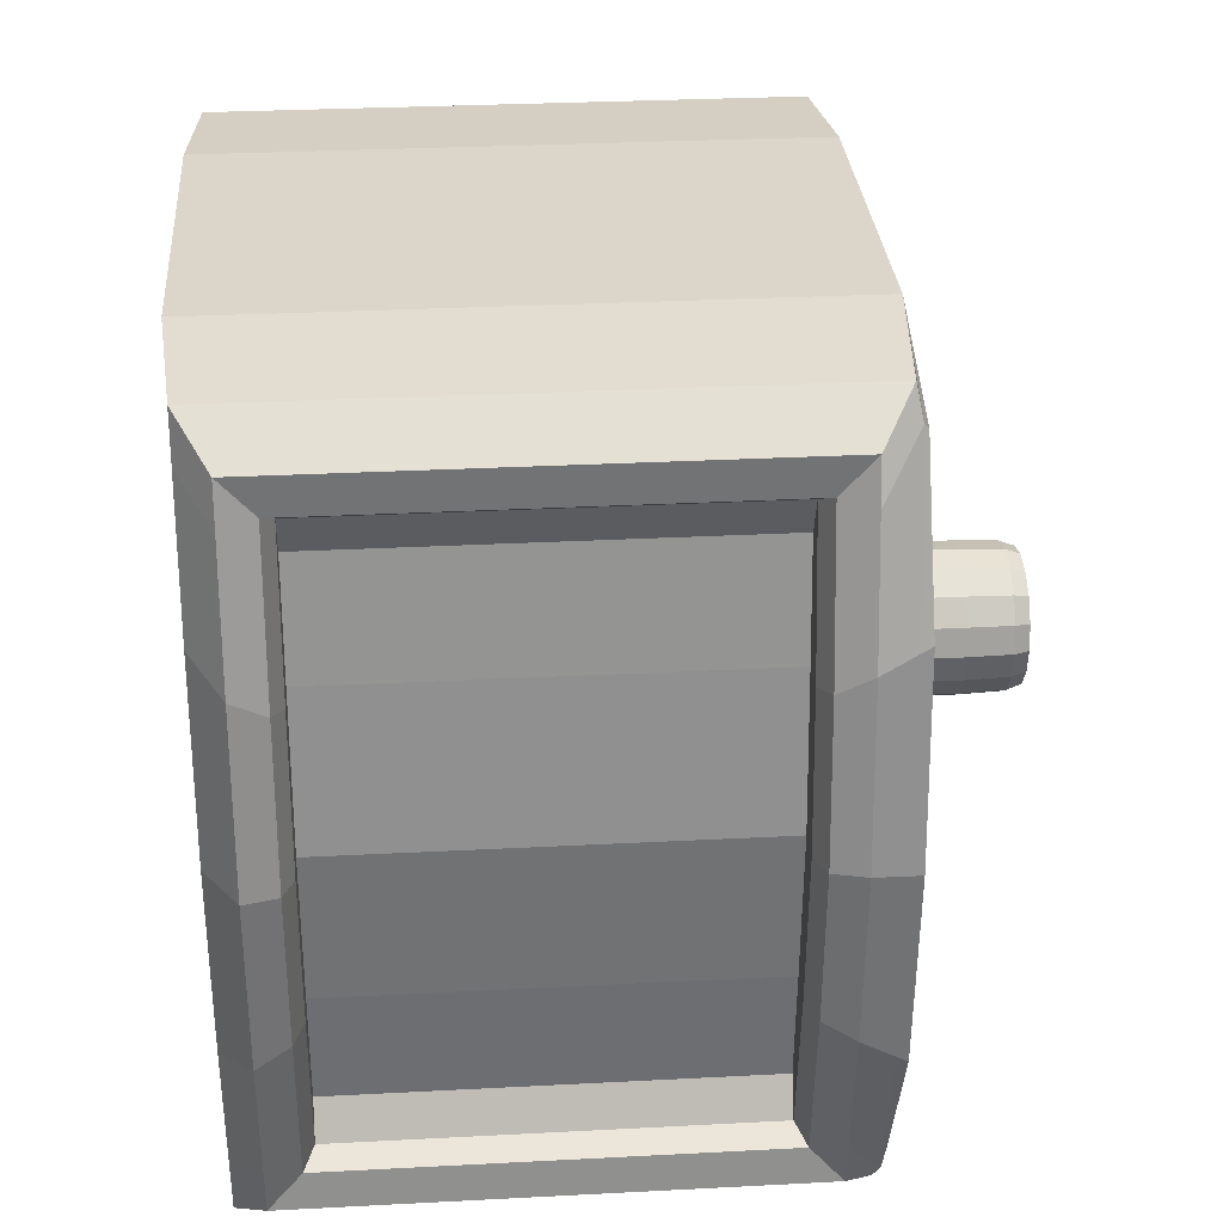
<metadata>
{"format":"obj","ext":"obj","renderer":"f3d","projection":"perspective","resolution":1024,"background":"white","views":[{"elev":29.7,"azim":85.6,"up":"+Z"}]}
</metadata>
<code>
o Circle
v -2.841 2.602 5.231
v -2.841 2.602 5.868
v -2.391 2.602 6.319
v -1.754 2.602 6.319
v -1.303 2.602 5.868
v -1.303 2.602 5.231
v -1.754 2.602 4.781
v -2.391 2.602 4.781
v -2.756 3.593 5.266
v -2.926 3.835 5.196
v -2.355 3.593 4.866
v -1.789 3.593 4.866
v -2.426 3.835 4.696
v -1.719 3.835 4.696
v -1.388 3.593 5.266
v -1.219 3.835 5.196
v -1.789 2.602 4.866
v -2.355 2.602 4.866
v -2.926 2.602 5.196
v -2.756 2.602 5.266
v -2.926 2.602 5.903
v -2.756 2.602 5.833
v -2.426 2.602 6.403
v -2.355 2.602 6.234
v -1.719 2.602 6.403
v -1.789 2.602 6.234
v -1.219 2.602 5.903
v -1.388 2.602 5.833
v -1.219 2.602 5.196
v -1.388 2.602 5.266
v -1.719 2.602 4.696
v -2.426 2.602 4.696
v -2.841 4.585 5.231
v -2.841 4.585 5.868
v -2.391 4.585 6.319
v -1.754 4.585 6.319
v -1.303 4.585 5.868
v -1.303 4.585 5.231
v -1.754 4.585 4.781
v -2.391 4.585 4.781
v -2.926 3.835 5.903
v -2.756 3.593 5.833
v -2.426 3.835 6.403
v -2.355 3.593 6.234
v -1.719 3.835 6.403
v -1.789 3.593 6.234
v -1.219 3.835 5.903
v -1.388 3.593 5.833
v -7.186 2.602 2.951
v -7.186 2.602 8.148
v -4.36 2.602 10.75
v 0.2061 2.602 10.75
v 2.954 2.602 8.148
v 2.954 2.602 2.951
v 0.2061 2.602 0.3531
v -4.36 2.602 0.3531
v 0.2061 -4.973 10.75
v -7.662 -3.929 7.637
v -4.36 -4.973 0.3531
v 0.2061 -4.973 0.3531
v 2.595 -3.856 7.51
v -4.36 -4.973 10.75
v -7.226 -3.929 1.376
v 2.244 -3.856 9.47
v 2.98 2.043 7.829
v 2.98 2.043 3.27
v 2.98 -4.415 7.829
v 2.98 -4.415 3.27
v 2.571 2.043 10.11
v 2.571 -4.415 0.9912
v -7.24 2.079 3.207
v -7.24 2.079 7.892
v -7.24 -4.451 3.207
v -7.24 -4.451 7.892
v -6.75 -4.451 10.24
v -6.75 2.079 0.8645
v -8.031 -3.929 7.637
v -8.031 -3.929 3.463
v -7.662 1.557 7.637
v -7.226 1.557 9.724
v -7.662 -3.929 3.463
v -7.662 1.557 3.463
v 2.185 -3.856 7.51
v 2.185 -3.856 3.589
v 2.595 1.484 7.51
v 2.244 1.484 1.629
v 2.595 -3.856 3.589
v 2.595 1.484 3.589
v 0.4192 -4.973 8.148
v -4.651 -4.973 8.148
v 0.4192 -4.973 2.951
v -4.651 -4.973 2.951
v -3.393 2.602 2.525
v -0.7563 2.602 2.525
v 0.8679 2.602 4.074
v 0.8679 2.602 7.026
v -0.7563 2.602 8.575
v -3.393 2.602 8.575
v -5.056 2.602 7.026
v -5.056 2.602 4.074
v 2.244 -3.856 1.629
v 2.185 -1.186 3.589
v 2.185 -1.186 7.51
v -7.226 -3.929 9.724
v -8.031 -1.186 3.463
v -8.031 -1.186 7.637
v -6.75 -4.451 0.8645
v -6.75 -1.186 10.24
v 2.571 -1.186 0.9912
v 2.571 -4.415 10.11
v 2.244 -1.186 9.47
v -7.226 -1.186 1.376
v -4.36 -1.186 10.75
v 0.2061 -1.186 0.3531
v -4.36 -1.186 0.3531
v 0.2061 -1.186 10.75
v 0.2061 2.602 10.75
v -4.36 2.602 0.3531
v 0.2061 2.602 0.3531
v -4.36 2.602 10.75
v -7.226 1.557 1.376
v 2.244 1.484 9.47
v 2.571 2.043 0.9912
v -6.75 2.079 10.24
v -8.031 1.557 7.637
v -8.031 1.557 3.463
v 2.185 1.484 7.51
v 2.185 1.484 3.589
v 2.244 -1.186 1.629
v -7.226 -1.186 9.724
v -6.75 -1.186 0.8645
v 2.571 -1.186 10.11
v -1.219 2.843 5.903
v -1.719 2.843 6.403
v -2.426 2.843 6.403
v -2.926 2.843 5.903
v -1.219 2.843 5.196
v -1.719 2.843 4.696
v -2.426 2.843 4.696
v -2.926 2.843 5.196
v -2.417 2.602 4.717
v -2.905 2.602 5.205
v -2.905 2.602 5.895
v -2.417 2.602 6.382
v -1.727 2.602 6.382
v -1.24 2.602 5.895
v -1.24 2.602 5.205
v -1.727 2.602 4.717
v -2.364 2.602 4.845
v -2.777 2.602 5.258
v -2.777 2.602 5.842
v -2.364 2.602 6.255
v -1.78 2.602 6.255
v -1.367 2.602 5.842
v -1.367 2.602 5.258
v -1.78 2.602 4.845
v -2.662 2.602 4.96
v -2.907 2.602 5.55
v -2.662 2.602 6.14
v -2.072 2.602 6.384
v -1.482 2.602 6.14
v -1.237 2.602 5.55
v -1.482 2.602 4.96
v -2.072 2.602 4.715
v -2.619 2.65 4.262
v -3.352 2.65 4.972
v -3.352 2.65 6.128
v -2.619 2.65 6.838
v -1.526 2.65 6.838
v -0.8013 2.65 6.128
v -0.8013 2.65 4.972
v -1.526 2.65 4.262
v -2.355 2.849 4.866
v -2.756 2.849 5.266
v -2.756 2.849 5.833
v -2.355 2.849 6.234
v -1.789 2.849 6.234
v -1.388 2.849 5.833
v -1.388 2.849 5.266
v -1.789 2.849 4.866
v -2.597 3.593 5.025
v -2.072 3.593 4.807
v -2.727 2.843 4.894
v -2.072 2.843 4.623
v -1.329 3.593 5.55
v -1.547 3.593 5.025
v -1.417 2.843 4.894
v -1.145 3.835 5.55
v -2.072 2.602 4.807
v -1.547 2.602 5.025
v -2.597 2.602 5.025
v -2.727 2.602 4.894
v -2.999 2.602 5.55
v -2.815 2.602 5.55
v -2.727 2.602 6.205
v -2.597 2.602 6.075
v -2.072 2.602 6.477
v -2.072 2.602 6.292
v -1.417 2.602 6.205
v -1.547 2.602 6.075
v -1.145 2.602 5.55
v -1.329 2.602 5.55
v -1.417 2.602 4.894
v -2.072 2.602 4.623
v -2.417 4.397 4.717
v -2.905 4.397 5.205
v -2.905 4.397 5.895
v -2.417 4.397 6.382
v -1.727 4.397 6.382
v -1.24 4.397 5.895
v -1.24 4.397 5.205
v -1.727 4.397 4.717
v -2.364 4.337 4.845
v -2.777 4.337 5.258
v -2.777 4.337 5.842
v -2.364 4.337 6.255
v -1.78 4.337 6.255
v -1.367 4.337 5.842
v -1.367 4.337 5.258
v -1.78 4.337 4.845
v -2.662 4.585 4.96
v -2.907 4.585 5.55
v -2.662 4.585 6.14
v -2.072 4.585 6.384
v -1.482 4.585 6.14
v -1.237 4.585 5.55
v -1.482 4.585 4.96
v -2.072 4.585 4.715
v -2.999 2.843 5.55
v -2.815 3.593 5.55
v -2.727 2.843 6.205
v -2.597 3.593 6.075
v -2.072 2.843 6.477
v -2.072 3.593 6.292
v -1.417 2.843 6.205
v -1.547 3.593 6.075
v -4.36 2.602 0.3531
v -7.2 2.471 3.015
v -7.2 2.471 8.084
v -4.36 2.602 10.75
v 0.2061 2.602 10.75
v 2.961 2.462 8.068
v 2.961 2.462 3.031
v 0.2061 2.602 0.3531
v -6.208 2.602 1.003
v -5.228 2.602 5.55
v -4.468 2.602 8.151
v -2.075 2.602 8.611
v 0.3089 2.602 8.151
v 1.021 2.602 5.55
v 0.3089 2.602 2.949
v -2.075 2.602 2.488
v -4.433 -4.973 1.003
v -6.566 -4.843 3.015
v -6.566 -4.843 8.084
v -4.433 -4.973 10.1
v 0.2594 -4.973 10.1
v 2.327 -4.834 8.068
v 2.327 -4.834 3.031
v 0.2593 -4.973 1.003
v 1.939 2.462 10.59
v -2.077 -4.973 10.75
v -6.099 2.471 10.62
v -7.335 -3.929 1.898
v -6.099 2.471 0.4809
v -2.077 -4.973 0.3531
v 1.939 -4.834 0.5126
v 2.332 -3.856 8.98
v 2.896 1.624 7.59
v 2.896 1.624 3.51
v 2.896 -3.996 7.59
v 2.896 -3.996 3.51
v 2.531 1.624 9.63
v 2.531 -3.996 1.47
v 2.673 2.043 9.539
v 3.184 2.043 5.55
v 2.673 2.043 1.561
v 3.184 -4.415 5.55
v 2.673 -4.415 9.539
v 2.673 -4.415 1.561
v -7.372 1.687 3.399
v -7.372 1.687 7.701
v -7.372 -4.059 3.399
v -7.372 -4.059 7.701
v -6.922 1.687 9.852
v -6.922 1.687 1.248
v -6.873 2.079 1.45
v -7.485 2.079 5.55
v -6.873 2.079 9.649
v -7.485 -4.451 5.55
v -6.873 -4.451 1.45
v -6.873 -4.451 9.649
v -8.249 -3.929 5.55
v -7.939 1.557 3.463
v -7.939 1.557 7.637
v -7.939 -3.929 3.463
v -7.939 -3.929 7.637
v -7.611 1.557 9.202
v -7.611 1.557 1.898
v -7.335 1.557 1.898
v -7.335 -3.929 9.202
v -7.88 -3.929 5.55
v -7.88 1.557 5.55
v -7.335 1.557 9.202
v 2.361 1.484 5.55
v 2.288 1.484 7.51
v 2.288 1.484 3.589
v 2.288 -3.856 7.51
v 2.288 -3.856 3.589
v 2.024 1.484 8.98
v 2.024 -3.856 2.119
v 2.332 1.484 8.98
v 2.77 -3.856 5.55
v 2.77 1.484 5.55
v 2.332 1.484 2.119
v 2.332 -3.856 2.119
v 0.5258 -4.973 5.55
v -2.116 -4.973 8.148
v -4.797 -4.973 5.55
v -2.116 -4.973 2.951
v -4.468 2.602 2.949
v -7.458 2.602 5.55
v -6.208 2.602 10.1
v -2.077 2.602 10.75
v 2.035 2.602 10.1
v 3.187 2.602 5.55
v 2.035 2.602 1.003
v -2.077 2.602 0.3531
v -4.118 2.602 0.896
v -0.03452 2.602 0.896
v 2.433 2.602 3.232
v 2.433 2.602 7.867
v -0.03452 2.602 10.2
v -4.118 2.602 10.2
v -6.654 2.602 7.867
v -6.654 2.602 3.232
v 1.939 -4.834 10.59
v -2.077 -1.186 10.75
v -6.099 -4.843 10.62
v -6.099 -4.843 0.4809
v -2.077 -1.186 0.3531
v 1.939 -1.186 0.5126
v 2.531 -3.996 9.63
v 2.531 -1.186 1.47
v -6.922 -4.059 9.852
v -6.922 -4.059 1.248
v -8.249 -1.186 5.55
v -7.611 -3.929 9.202
v -7.611 -3.929 1.898
v 2.361 -3.856 5.55
v 2.024 -3.856 8.98
v 2.024 -1.186 2.119
v 2.244 -3.189 1.629
v 2.185 -3.189 3.589
v 2.185 -3.189 7.51
v -7.226 -3.243 9.724
v -8.031 -3.243 3.463
v -8.031 -3.243 7.637
v -6.75 -3.635 0.8645
v -6.75 -3.635 10.24
v 2.571 -3.608 0.9912
v 2.571 -3.608 10.11
v 2.244 -3.189 9.47
v -7.226 -3.243 1.376
v -4.36 -4.027 10.75
v 0.2061 -4.027 0.3531
v -4.36 -4.027 0.3531
v 0.2061 -4.027 10.75
v 1.939 -1.186 10.59
v -6.099 -1.186 10.62
v -6.099 -1.186 0.4809
v 2.531 -1.186 9.63
v -6.922 -1.186 9.852
v -6.922 -1.186 1.248
v -7.611 -1.186 9.202
v -7.611 -1.186 1.898
v 2.361 -1.186 5.55
v 2.024 -1.186 8.98
v -2.077 2.602 10.75
v -2.077 2.602 0.3531
v 1.939 2.462 0.5126
v 2.531 1.624 1.47
v -8.249 1.557 5.55
v 2.024 1.484 2.119
v 0.2061 1.655 10.75
v -4.36 1.655 0.3531
v 0.2061 1.655 0.3531
v -4.36 1.655 10.75
v -7.226 0.8711 1.376
v 2.244 0.8169 9.47
v 2.571 1.236 0.9912
v -6.75 1.263 10.24
v -8.031 0.8711 7.637
v -8.031 0.8711 3.463
v 2.185 0.8169 7.51
v 2.185 0.8169 3.589
v 2.244 0.8169 1.629
v -7.226 0.8711 9.724
v -6.75 1.263 0.8645
v 2.571 1.236 10.11
v -2.727 3.835 4.894
v -2.072 3.835 4.623
v -1.417 3.835 4.894
v -1.145 2.843 5.55
v -2.999 3.835 5.55
v -2.727 3.835 6.205
v -2.072 3.835 6.477
v -1.417 3.835 6.205
v -1.219 3.212 5.903
v -1.719 3.212 6.403
v -2.426 3.212 6.403
v -2.926 3.212 5.903
v -1.219 3.212 5.196
v -1.719 3.212 4.696
v -2.426 3.212 4.696
v -2.926 3.212 5.196
v -2.072 2.602 4.646
v -2.711 2.602 4.911
v -2.976 2.602 5.55
v -2.711 2.602 6.189
v -2.072 2.602 6.454
v -1.433 2.602 6.189
v -1.168 2.602 5.55
v -1.433 2.602 4.911
v -2.072 2.602 4.784
v -2.614 2.602 5.008
v -2.838 2.602 5.55
v -2.614 2.602 6.091
v -2.072 2.602 6.315
v -1.531 2.602 6.091
v -1.306 2.602 5.55
v -1.531 2.602 5.008
v -3 2.637 4.591
v -2.073 2.637 4.29
v -3.348 2.637 5.55
v -3 2.637 6.509
v -2.073 2.637 6.81
v -1.147 2.637 6.509
v -0.8061 2.637 5.55
v -1.147 2.637 4.591
v -2.597 2.849 5.025
v -2.072 2.849 4.807
v -2.815 2.849 5.55
v -2.597 2.849 6.075
v -2.072 2.849 6.292
v -1.547 2.849 6.075
v -1.329 2.849 5.55
v -1.547 2.849 5.025
v -2.711 4.397 4.911
v -2.072 4.397 4.646
v -2.976 4.397 5.55
v -2.711 4.397 6.189
v -2.072 4.397 6.454
v -1.433 4.397 6.189
v -1.168 4.397 5.55
v -1.433 4.397 4.911
v -2.614 4.337 5.008
v -2.072 4.337 4.784
v -2.838 4.337 5.55
v -2.614 4.337 6.091
v -2.072 4.337 6.315
v -1.531 4.337 6.091
v -1.306 4.337 5.55
v -1.531 4.337 5.008
v -2.077 2.602 0.3531
v -7.035 1.687 1.786
v -7.597 1.687 5.55
v -7.035 1.687 9.314
v -2.077 2.602 10.75
v 2.622 1.624 9.12
v 3.079 1.624 5.55
v 2.622 1.624 1.98
v -2.087 -4.973 1.003
v -7.035 -4.059 1.786
v -7.597 -4.059 5.55
v -7.035 -4.059 9.314
v -2.087 -4.973 10.1
v 2.622 -3.996 9.12
v 3.079 -3.996 5.55
v 2.622 -3.996 1.98
v 3.186 2.462 5.55
v 2.209 2.512 10.24
v 2.209 2.512 0.8582
v 2.521 -4.834 5.55
v 2.036 -4.834 9.957
v 2.036 -4.834 1.142
v -7.465 2.471 5.55
v -6.38 2.518 0.8404
v -6.38 2.518 10.26
v -6.799 -4.843 5.55
v -6.216 -4.843 1.115
v -6.216 -4.843 9.985
v -8.157 1.557 5.55
v -8.157 -3.929 5.55
v -7.625 1.557 2.303
v -7.625 1.557 8.796
v -7.625 -3.929 2.303
v -7.625 -3.929 8.796
v 2.463 -3.856 5.55
v 2.463 1.484 5.55
v 2.172 1.484 8.599
v 2.172 1.484 2.5
v 2.172 -3.856 8.599
v 2.172 -3.856 2.5
v -2.135 -4.973 5.55
v -5.773 2.602 1.489
v -6.901 2.602 5.55
v -5.773 2.602 9.61
v -2.076 2.602 10.21
v 1.603 2.602 9.61
v 2.645 2.602 5.55
v 1.603 2.602 1.489
v -2.076 2.602 0.8868
v 1.939 -3.922 10.59
v -2.077 -4.027 10.75
v -6.099 -3.929 10.62
v -6.099 -3.929 0.4809
v -2.077 -4.027 0.3531
v 1.939 -3.922 0.5126
v 2.531 -3.293 9.63
v 2.531 -3.293 1.47
v -6.922 -3.341 9.852
v -6.922 -3.341 1.248
v -8.249 -3.243 5.55
v -7.611 -3.243 9.202
v -7.611 -3.243 1.898
v 2.361 -3.189 5.55
v 2.024 -3.189 8.98
v 2.024 -3.189 2.119
v 1.939 1.55 10.59
v -6.099 1.557 10.62
v -6.099 1.557 0.4809
v 2.531 0.9216 9.63
v -6.922 0.9691 9.852
v -6.922 0.9691 1.248
v -7.611 0.8711 9.202
v -7.611 0.8711 1.898
v 2.361 0.8169 5.55
v 2.024 0.8169 8.98
v -2.077 1.655 10.75
v -2.077 1.655 0.3531
v 1.939 1.55 0.5126
v 2.531 0.9216 1.47
v -8.249 0.8711 5.55
v 2.024 0.8169 2.119
v -2.727 3.212 4.894
v -2.072 3.212 4.623
v -1.417 3.212 4.894
v -1.145 3.212 5.55
v -2.999 3.212 5.55
v -2.727 3.212 6.205
v -2.072 3.212 6.477
v -1.417 3.212 6.205
f 1 157 418 142
f 1 142 419 158
f 1 158 427 150
f 1 150 426 157
f 2 158 419 143
f 2 143 420 159
f 2 159 428 151
f 2 151 427 158
f 3 159 420 144
f 3 144 421 160
f 3 160 429 152
f 3 152 428 159
f 4 160 421 145
f 4 145 422 161
f 4 161 430 153
f 4 153 429 160
f 5 161 422 146
f 5 146 423 162
f 5 162 431 154
f 5 154 430 161
f 6 162 423 147
f 6 147 424 163
f 6 163 432 155
f 6 155 431 162
f 7 163 424 148
f 7 148 417 164
f 7 164 425 156
f 7 156 432 163
f 8 164 417 141
f 8 141 418 157
f 8 157 426 149
f 8 149 425 164
f 9 181 441 174
f 9 174 443 230
f 9 230 459 214
f 9 214 457 181
f 10 405 550 416
f 10 416 546 401
f 10 401 449 206
f 10 206 451 405
f 11 182 442 173
f 11 173 441 181
f 11 181 457 213
f 11 213 458 182
f 12 186 448 180
f 12 180 442 182
f 12 182 458 220
f 12 220 464 186
f 13 401 546 415
f 13 415 547 402
f 13 402 450 205
f 13 205 449 401
f 14 402 547 414
f 14 414 548 403
f 14 403 456 212
f 14 212 450 402
f 15 185 447 179
f 15 179 448 186
f 15 186 464 219
f 15 219 463 185
f 16 403 548 413
f 16 413 549 188
f 16 188 455 211
f 16 211 456 403
f 17 190 432 156
f 17 156 425 189
f 17 189 442 180
f 17 180 448 190
f 18 189 425 149
f 18 149 426 191
f 18 191 441 173
f 18 173 442 189
f 19 193 419 142
f 19 142 418 192
f 19 192 433 166
f 19 166 435 193
f 20 191 426 150
f 20 150 427 194
f 20 194 443 174
f 20 174 441 191
f 21 195 420 143
f 21 143 419 193
f 21 193 435 167
f 21 167 436 195
f 22 194 427 151
f 22 151 428 196
f 22 196 444 175
f 22 175 443 194
f 23 197 421 144
f 23 144 420 195
f 23 195 436 168
f 23 168 437 197
f 24 196 428 152
f 24 152 429 198
f 24 198 445 176
f 24 176 444 196
f 25 199 422 145
f 25 145 421 197
f 25 197 437 169
f 25 169 438 199
f 26 198 429 153
f 26 153 430 200
f 26 200 446 177
f 26 177 445 198
f 27 201 423 146
f 27 146 422 199
f 27 199 438 170
f 27 170 439 201
f 28 200 430 154
f 28 154 431 202
f 28 202 447 178
f 28 178 446 200
f 29 203 424 147
f 29 147 423 201
f 29 201 439 171
f 29 171 440 203
f 30 202 431 155
f 30 155 432 190
f 30 190 448 179
f 30 179 447 202
f 31 204 417 148
f 31 148 424 203
f 31 203 440 172
f 31 172 434 204
f 32 192 418 141
f 32 141 417 204
f 32 204 434 165
f 32 165 433 192
f 33 206 449 221
f 33 221 457 214
f 33 214 459 222
f 33 222 451 206
f 34 207 451 222
f 34 222 459 215
f 34 215 460 223
f 34 223 452 207
f 35 208 452 223
f 35 223 460 216
f 35 216 461 224
f 35 224 453 208
f 36 209 453 224
f 36 224 461 217
f 36 217 462 225
f 36 225 454 209
f 37 210 454 225
f 37 225 462 218
f 37 218 463 226
f 37 226 455 210
f 38 211 455 226
f 38 226 463 219
f 38 219 464 227
f 38 227 456 211
f 39 212 456 227
f 39 227 464 220
f 39 220 458 228
f 39 228 450 212
f 40 205 450 228
f 40 228 458 213
f 40 213 457 221
f 40 221 449 205
f 41 406 551 412
f 41 412 550 405
f 41 405 451 207
f 41 207 452 406
f 42 230 443 175
f 42 175 444 232
f 42 232 460 215
f 42 215 459 230
f 43 407 552 411
f 43 411 551 406
f 43 406 452 208
f 43 208 453 407
f 44 232 444 176
f 44 176 445 234
f 44 234 461 216
f 44 216 460 232
f 45 408 553 410
f 45 410 552 407
f 45 407 453 209
f 45 209 454 408
f 46 234 445 177
f 46 177 446 236
f 46 236 462 217
f 46 217 461 234
f 47 188 549 409
f 47 409 553 408
f 47 408 454 210
f 47 210 455 188
f 48 236 446 178
f 48 178 447 185
f 48 185 463 218
f 48 218 462 236
f 49 336 506 245
f 49 245 488 238
f 49 238 487 322
f 49 322 507 336
f 50 335 507 322
f 50 322 487 239
f 50 239 489 323
f 50 323 508 335
f 51 334 508 323
f 51 323 489 240
f 51 240 469 324
f 51 324 509 334
f 52 333 509 324
f 52 324 469 241
f 52 241 482 325
f 52 325 510 333
f 53 332 510 325
f 53 325 482 242
f 53 242 481 326
f 53 326 511 332
f 54 331 511 326
f 54 326 481 243
f 54 243 483 327
f 54 327 512 331
f 55 330 512 327
f 55 327 483 244
f 55 244 465 328
f 55 328 513 330
f 56 329 513 328
f 56 328 465 237
f 56 237 488 245
f 56 245 506 329
f 57 337 514 368
f 57 368 515 262
f 57 262 477 257
f 57 257 485 337
f 58 302 475 284
f 58 284 476 301
f 58 301 498 297
f 58 297 494 302
f 59 340 517 367
f 59 367 518 266
f 59 266 473 253
f 59 253 491 340
f 60 266 518 366
f 60 366 519 267
f 60 267 486 260
f 60 260 473 266
f 61 268 478 271
f 61 271 479 313
f 61 313 499 308
f 61 308 503 268
f 62 262 515 365
f 62 365 516 339
f 62 339 492 256
f 62 256 477 262
f 63 364 523 346
f 63 346 474 264
f 63 264 497 349
f 63 349 526 364
f 64 363 520 343
f 64 343 478 268
f 64 268 503 351
f 64 351 528 363
f 65 275 470 269
f 65 269 471 276
f 65 276 481 242
f 65 242 482 275
f 66 276 471 270
f 66 270 472 277
f 66 277 483 243
f 66 243 481 276
f 67 278 479 271
f 67 271 478 279
f 67 279 485 258
f 67 258 484 278
f 68 280 480 272
f 68 272 479 278
f 68 278 484 259
f 68 259 486 280
f 69 400 533 273
f 69 273 470 275
f 69 275 482 261
f 69 261 530 400
f 70 361 521 274
f 70 274 480 280
f 70 280 486 267
f 70 267 519 361
f 71 287 466 281
f 71 281 467 288
f 71 288 487 238
f 71 238 488 287
f 72 288 467 282
f 72 282 468 289
f 72 289 489 239
f 72 239 487 288
f 73 290 475 283
f 73 283 474 291
f 73 291 491 254
f 73 254 490 290
f 74 292 476 284
f 74 284 475 290
f 74 290 490 255
f 74 255 492 292
f 75 360 522 345
f 75 345 476 292
f 75 292 492 339
f 75 339 516 360
f 76 399 535 286
f 76 286 466 287
f 76 287 488 265
f 76 265 532 399
f 77 348 525 358
f 77 358 524 293
f 77 293 494 297
f 77 297 498 348
f 78 293 524 357
f 78 357 526 349
f 78 349 497 296
f 78 296 494 293
f 79 304 468 282
f 79 282 467 303
f 79 303 493 295
f 79 295 496 304
f 80 398 534 285
f 80 285 468 304
f 80 304 496 298
f 80 298 536 398
f 81 264 474 283
f 81 283 475 302
f 81 302 494 296
f 81 296 497 264
f 82 303 467 281
f 82 281 466 300
f 82 300 495 294
f 82 294 493 303
f 83 350 527 355
f 83 355 528 351
f 83 351 503 308
f 83 308 499 350
f 84 311 529 354
f 84 354 527 350
f 84 350 499 309
f 84 309 504 311
f 85 314 471 269
f 85 269 470 312
f 85 312 501 306
f 85 306 500 314
f 86 397 543 382
f 86 382 472 315
f 86 315 502 384
f 86 384 545 397
f 87 313 479 272
f 87 272 480 316
f 87 316 504 309
f 87 309 499 313
f 88 315 472 270
f 88 270 471 314
f 88 314 500 307
f 88 307 502 315
f 89 318 505 317
f 89 317 484 258
f 89 258 485 257
f 89 257 477 318
f 90 255 490 319
f 90 319 505 318
f 90 318 477 256
f 90 256 492 255
f 91 320 473 260
f 91 260 486 259
f 91 259 484 317
f 91 317 505 320
f 92 254 491 253
f 92 253 473 320
f 92 320 505 319
f 92 319 490 254
f 93 165 434 252
f 93 252 513 329
f 93 329 506 321
f 93 321 433 165
f 94 172 440 251
f 94 251 512 330
f 94 330 513 252
f 94 252 434 172
f 95 171 439 250
f 95 250 511 331
f 95 331 512 251
f 95 251 440 171
f 96 170 438 249
f 96 249 510 332
f 96 332 511 250
f 96 250 439 170
f 97 169 437 248
f 97 248 509 333
f 97 333 510 249
f 97 249 438 169
f 98 168 436 247
f 98 247 508 334
f 98 334 509 248
f 98 248 437 168
f 99 167 435 246
f 99 246 507 335
f 99 335 508 247
f 99 247 436 167
f 100 166 433 321
f 100 321 506 336
f 100 336 507 246
f 100 246 435 166
f 101 316 480 274
f 101 274 521 353
f 101 353 529 311
f 101 311 504 316
f 102 352 545 396
f 102 396 538 377
f 102 377 527 354
f 102 354 529 352
f 103 377 538 395
f 103 395 539 378
f 103 378 528 355
f 103 355 527 377
f 104 301 476 345
f 104 345 522 356
f 104 356 525 348
f 104 348 498 301
f 105 347 544 394
f 105 394 537 376
f 105 376 526 357
f 105 357 524 347
f 106 375 536 393
f 106 393 544 347
f 106 347 524 358
f 106 358 525 375
f 107 291 474 346
f 107 346 523 359
f 107 359 517 340
f 107 340 491 291
f 108 392 534 373
f 108 373 522 360
f 108 360 516 370
f 108 370 531 392
f 109 391 543 344
f 109 344 521 361
f 109 361 519 342
f 109 342 542 391
f 110 279 478 343
f 110 343 520 362
f 110 362 514 337
f 110 337 485 279
f 111 390 533 372
f 111 372 520 363
f 111 363 528 378
f 111 378 539 390
f 112 389 535 374
f 112 374 523 364
f 112 364 526 376
f 112 376 537 389
f 113 338 540 388
f 113 388 531 370
f 113 370 516 365
f 113 365 515 338
f 114 341 541 387
f 114 387 542 342
f 114 342 519 366
f 114 366 518 341
f 115 371 532 386
f 115 386 541 341
f 115 341 518 367
f 115 367 517 371
f 116 369 530 385
f 116 385 540 338
f 116 338 515 368
f 116 368 514 369
f 117 261 482 241
f 117 241 469 379
f 117 379 540 385
f 117 385 530 261
f 118 265 488 237
f 118 237 465 380
f 118 380 541 386
f 118 386 532 265
f 119 380 465 244
f 119 244 483 381
f 119 381 542 387
f 119 387 541 380
f 120 379 469 240
f 120 240 489 263
f 120 263 531 388
f 120 388 540 379
f 121 300 466 286
f 121 286 535 389
f 121 389 537 299
f 121 299 495 300
f 122 312 470 273
f 122 273 533 390
f 122 390 539 310
f 122 310 501 312
f 123 277 472 382
f 123 382 543 391
f 123 391 542 381
f 123 381 483 277
f 124 289 468 285
f 124 285 534 392
f 124 392 531 263
f 124 263 489 289
f 125 298 496 295
f 125 295 493 383
f 125 383 544 393
f 125 393 536 298
f 126 383 493 294
f 126 294 495 299
f 126 299 537 394
f 126 394 544 383
f 127 305 500 306
f 127 306 501 310
f 127 310 539 395
f 127 395 538 305
f 128 384 502 307
f 128 307 500 305
f 128 305 538 396
f 128 396 545 384
f 129 353 521 344
f 129 344 543 397
f 129 397 545 352
f 129 352 529 353
f 130 356 522 373
f 130 373 534 398
f 130 398 536 375
f 130 375 525 356
f 131 359 523 374
f 131 374 535 399
f 131 399 532 371
f 131 371 517 359
f 132 362 520 372
f 132 372 533 400
f 132 400 530 369
f 132 369 514 362
f 133 404 439 170
f 133 170 438 235
f 133 235 553 409
f 133 409 549 404
f 134 235 438 169
f 134 169 437 233
f 134 233 552 410
f 134 410 553 235
f 135 233 437 168
f 135 168 436 231
f 135 231 551 411
f 135 411 552 233
f 136 231 436 167
f 136 167 435 229
f 136 229 550 412
f 136 412 551 231
f 137 187 440 171
f 137 171 439 404
f 137 404 549 413
f 137 413 548 187
f 138 184 434 172
f 138 172 440 187
f 138 187 548 414
f 138 414 547 184
f 139 183 433 165
f 139 165 434 184
f 139 184 547 415
f 139 415 546 183
f 140 229 435 166
f 140 166 433 183
f 140 183 546 416
f 140 416 550 229

</code>
